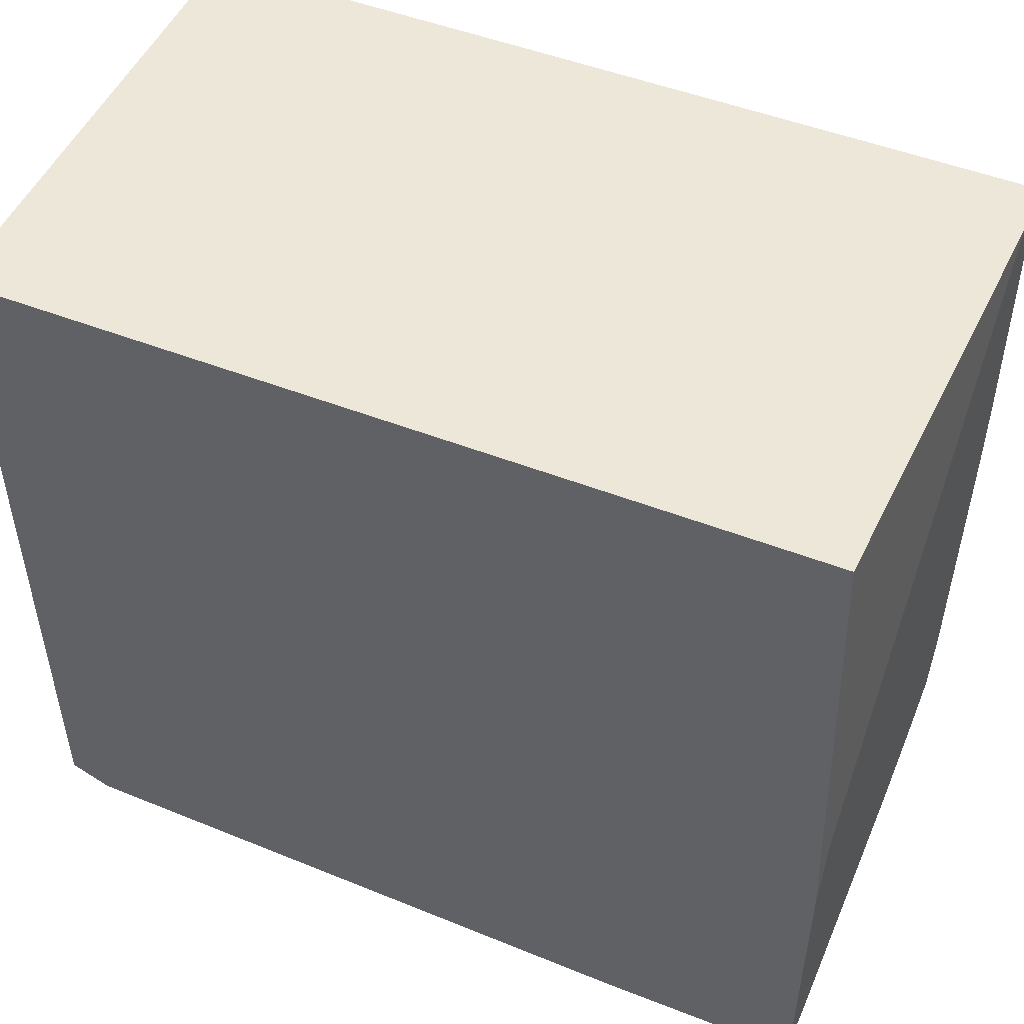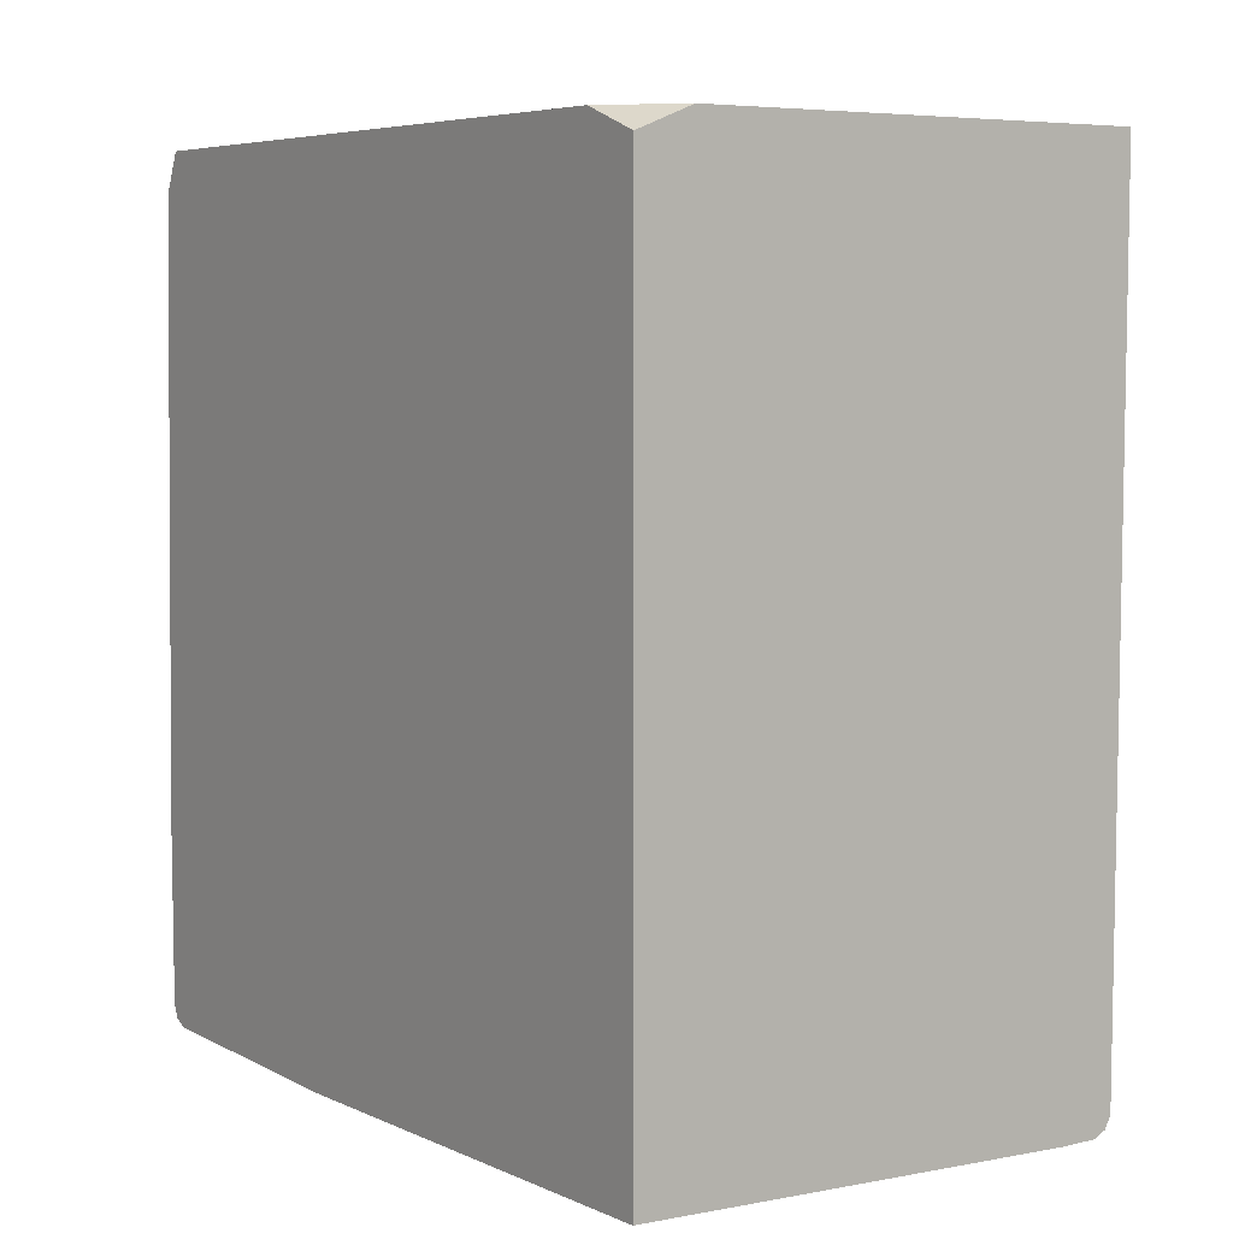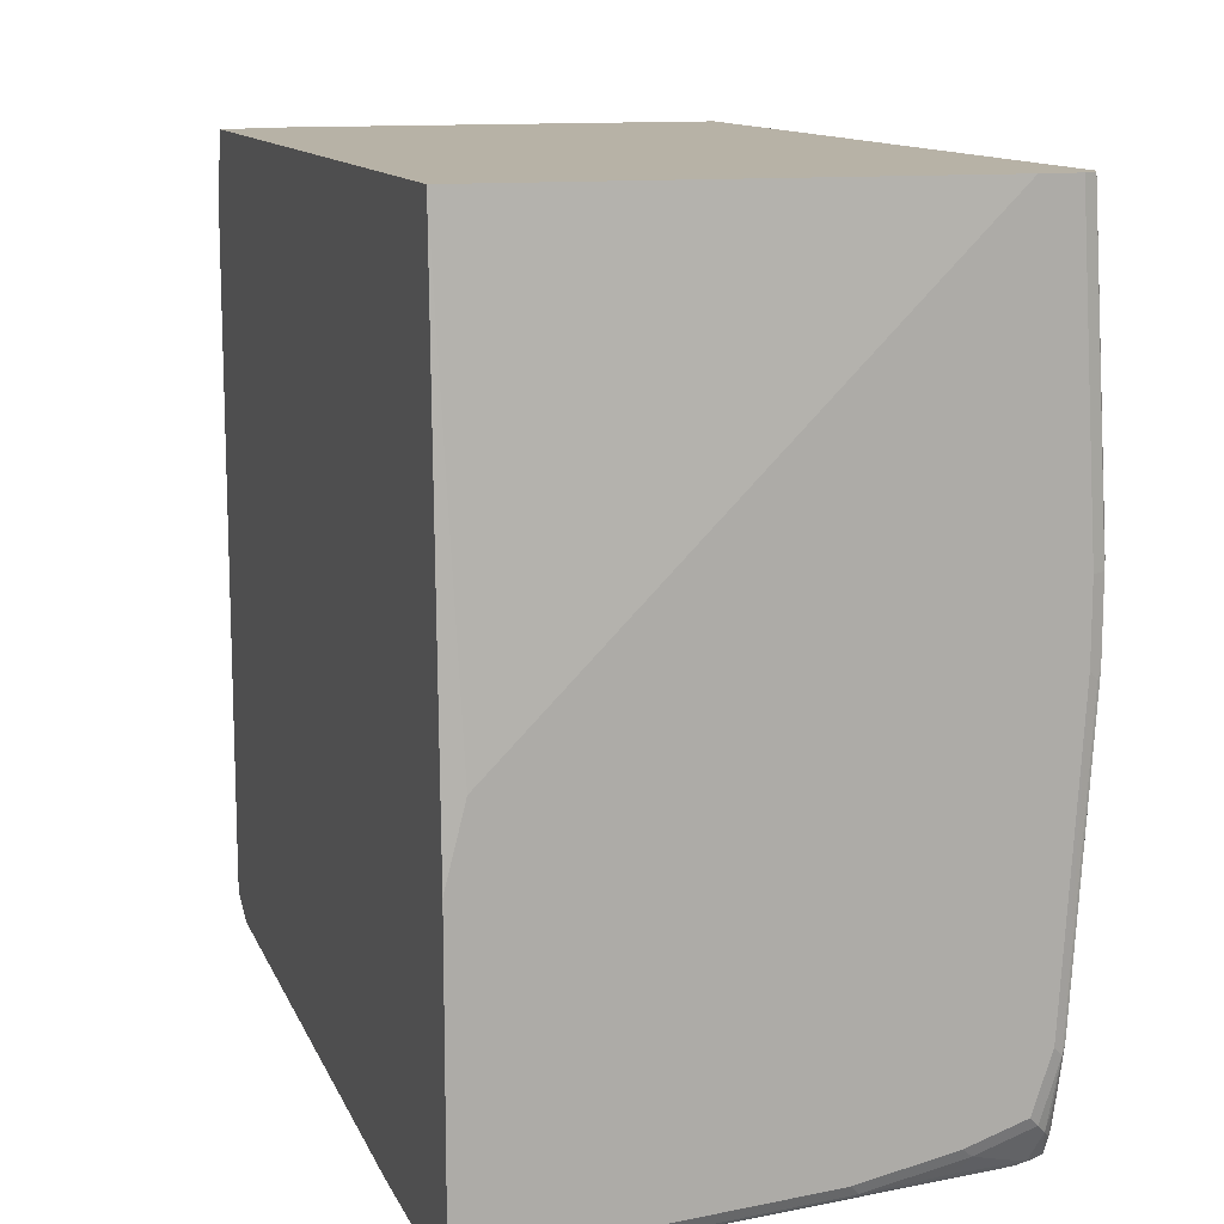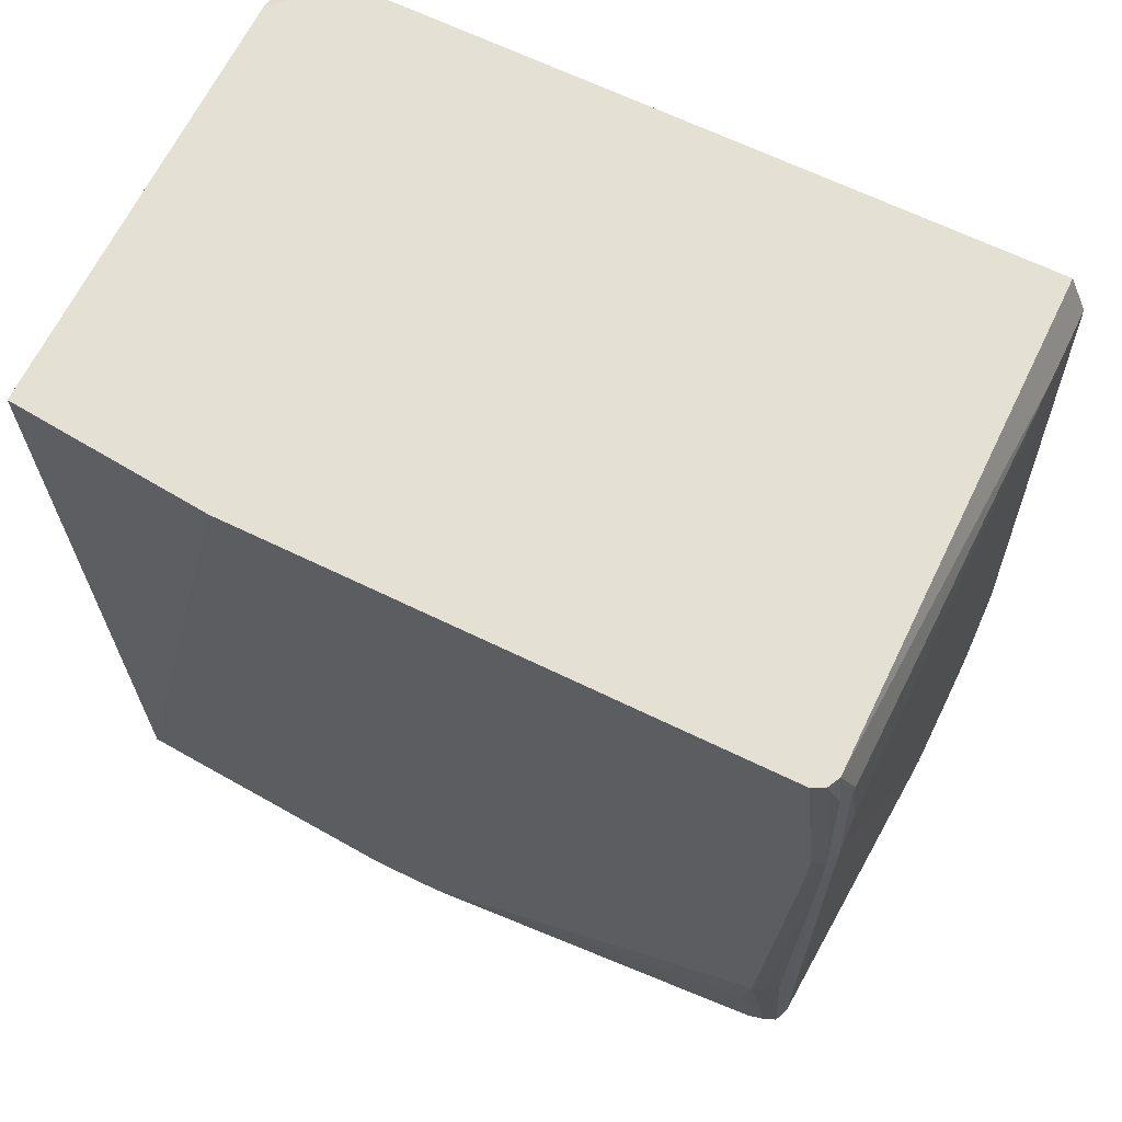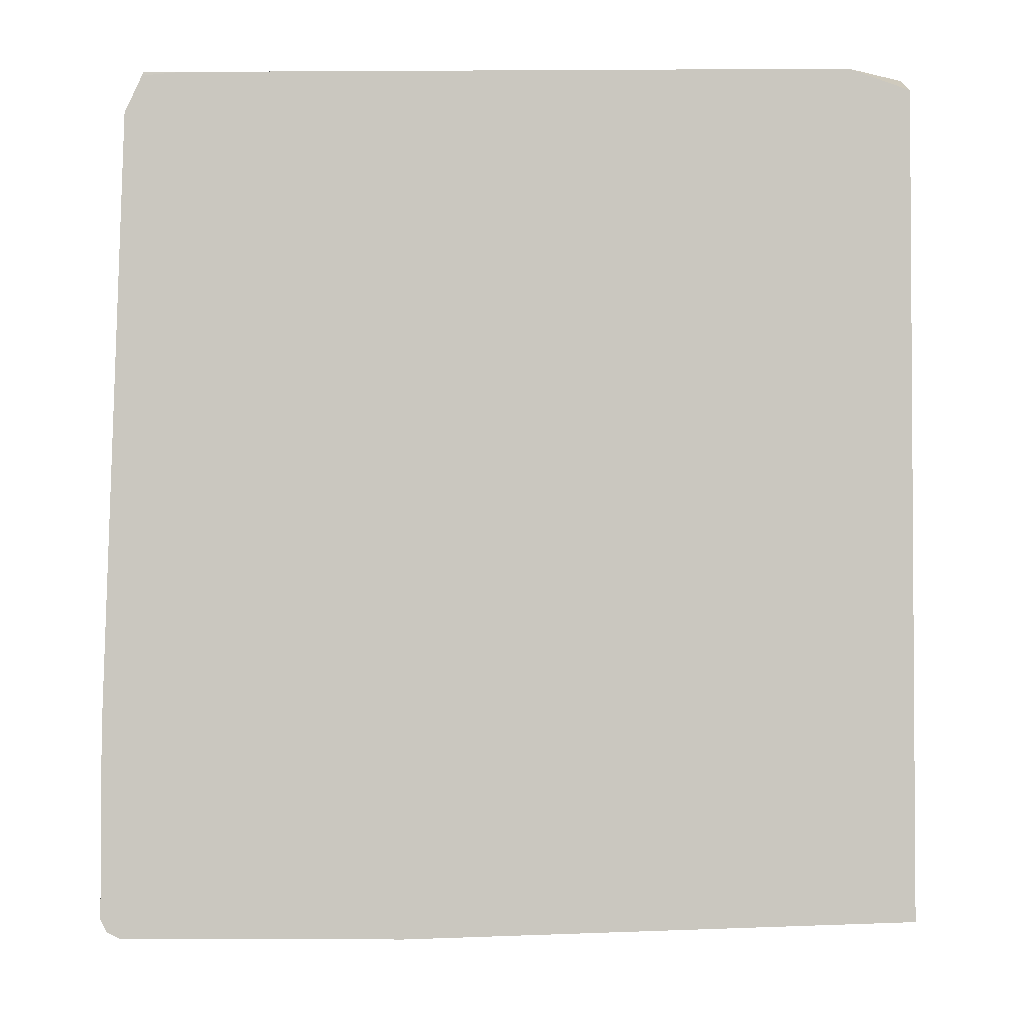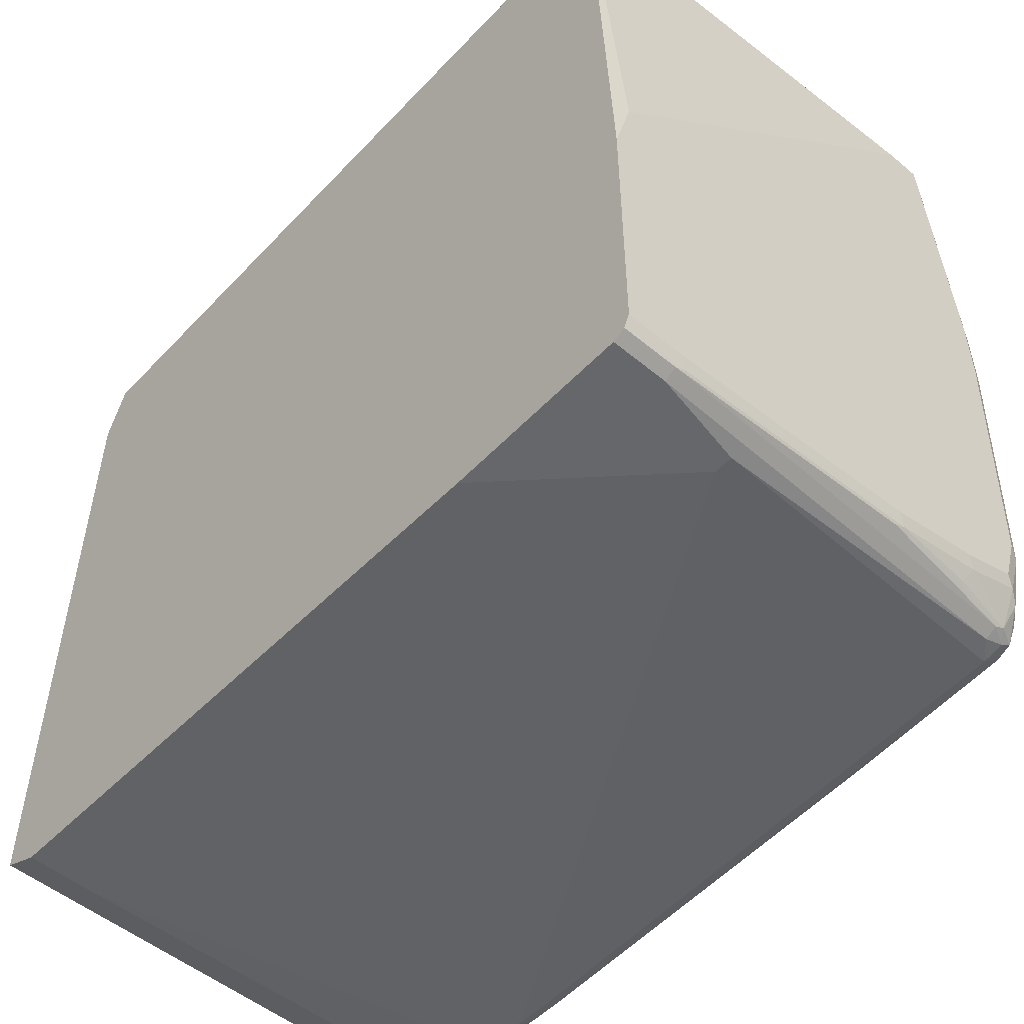
<metadata>
{"format":"obj","ext":"obj","renderer":"f3d","projection":"perspective","resolution":1024,"background":"white","views":[{"elev":49.7,"azim":-66.7,"up":"+Z"},{"elev":6.4,"azim":-34.6,"up":"+Y"},{"elev":12.3,"azim":-17.4,"up":"+Z"},{"elev":66.1,"azim":116.0,"up":"+Y"},{"elev":-2.2,"azim":-88.8,"up":"+Y"},{"elev":-52.1,"azim":-41.8,"up":"+Z"}]}
</metadata>
<code>
v 0.4778 -0.4618 -0.03252
v 0.4937 0.2576 -0.2071
v 0.4778 0.2576 -0.03252
v 0.4937 0.2576 -0.6689
v 0.4937 -0.2867 -0.6688
v 0.4937 0.0796 -0.6848
v 0.4937 0.1115 -0.6848
v 0.4884 0.2576 -0.6795
v 0.4884 0.1062 -0.6954
v 0.4884 0.0743 -0.6954
v 0.4778 0.1115 -0.7007
v 0.483 0.2283 -0.6901
v 0.4724 0.2176 -0.6954
v 0.4618 0.1592 -0.7007
v 0.1752 -0.43 -0.7167
v 0.1752 -0.4459 -0.7167
v 0.4778 0.0796 -0.7007
v 0.4618 -0.43 -0.7007
v 0.4724 -0.4353 -0.6954
v 0.483 -0.2814 -0.6901
v 0.4884 -0.292 -0.6795
v 0.4778 -0.43 -0.6848
v 0.4738 -0.4479 -0.6848
v 0.4698 -0.4499 -0.6928
v 0.4698 -0.4578 -0.6768
v 0.4618 -0.4678 -0.6688
v 0.4671 -0.4671 -0.6529
v 0.4698 -0.4738 -0.6131
v 0.4724 -0.4565 -0.6688
v 0.4778 -0.4459 -0.6688
v 0.4724 -0.4724 -0.6052
v 0.4884 -0.4724 -0.3504
v 0.4857 -0.4738 -0.3584
v 0.4778 -0.4778 -0.3504
v 0.4778 -0.4778 -0.2867
v 0.4618 -0.4778 -0.6052
v 0.4459 -0.4778 -0.6529
v 0.4539 -0.4738 -0.6609
v 0.4539 -0.4578 -0.6928
v 0.4618 -0.4479 -0.6967
v 0.4459 -0.4565 -0.6954
v 0.3185 -0.4724 -0.6954
v 0.3265 -0.4738 -0.6928
v 0.3981 -0.4671 -0.6901
v 0.4061 -0.4738 -0.6768
v 0.3981 -0.4778 -0.6688
v 0.3185 -0.4778 -0.6848
v 0.1035 -0.4738 -0.7087
v 0.09559 -0.4724 -0.7113
v 0.04751 -0.4724 -0.7113
v 0.04751 -0.4618 -0.7167
v 0.04751 -0.4778 -0.7007
v 0.09559 -0.4778 -0.7007
v 0.06371 -0.4778 -0.3981
v 0.04751 -0.4778 -0.4615
v 0.04751 -0.4619 -0.03252
v 0.43 -0.4778 -0.03252
v 0.4618 -0.4778 -0.03252
v 0.4724 -0.4724 -0.03252
v 0.4884 -0.4724 -0.2867
v 0.4897 -0.4698 -0.2788
v 0.4937 -0.4618 -0.2867
v 0.4937 -0.4618 -0.3504
v 0.4897 -0.3424 -0.6609
v 0.4778 -0.4618 -0.6052
v 0.04751 0.2389 -0.03252
v 0.04751 0.2576 -0.08406
v 0.04751 0.2548 -0.6848
v 0.04751 0.2229 -0.7007
v 0.04751 -0.3026 -0.7167
v 0.04781 -0.3026 -0.7167
v 0.1115 0.2229 -0.7007
v 0.09559 -0.4618 -0.7167
v 0.4459 -0.4459 -0.7007
v 0.4671 0.2229 -0.6954
v 0.4778 0.2576 -0.6848
v 0.04759 0.2576 -0.6848
v 0.04751 0.2576 -0.6519
v 0.09524 0.2576 -0.03252
f 2 3 1
f 23 22 30
f 62 5 2
f 62 2 1
f 61 62 1
f 61 1 59
f 59 1 58
f 58 1 56
f 56 1 66
f 67 56 66
f 51 56 67
f 52 56 51
f 68 51 67
f 69 51 68
f 70 51 69
f 70 71 51
f 63 32 31
f 65 63 31
f 65 31 30
f 65 30 63
f 57 54 58
f 58 54 37
f 36 58 37
f 35 58 36
f 35 59 58
f 60 59 35
f 60 61 59
f 70 69 71
f 60 62 61
f 60 35 32
f 63 62 32
f 63 5 62
f 64 5 63
f 64 22 5
f 64 30 22
f 64 63 30
f 60 32 62
f 57 58 56
f 71 69 72
f 15 71 14
f 72 77 76
f 69 77 72
f 69 68 77
f 78 77 68
f 78 67 77
f 78 68 67
f 67 3 77
f 79 3 67
f 79 66 3
f 79 67 66
f 3 66 1
f 3 4 77
f 75 72 76
f 27 28 26
f 20 21 19
f 76 77 4
f 8 76 4
f 12 8 9
f 12 76 8
f 15 73 71
f 16 73 15
f 16 74 73
f 16 18 74
f 18 40 74
f 18 19 40
f 40 19 24
f 71 72 14
f 40 41 74
f 41 42 49
f 73 49 51
f 73 51 71
f 75 14 72
f 13 14 75
f 13 75 76
f 13 76 12
f 41 49 74
f 57 56 54
f 73 74 49
f 55 56 52
f 10 21 20
f 10 6 21
f 6 5 21
f 22 21 5
f 22 19 21
f 23 19 22
f 23 24 19
f 25 24 23
f 25 26 24
f 25 27 26
f 25 28 27
f 25 29 28
f 25 23 29
f 29 23 30
f 29 30 31
f 10 20 19
f 17 11 10
f 17 10 19
f 17 19 18
f 55 54 56
f 2 4 3
f 5 4 2
f 6 4 5
f 7 4 6
f 7 8 4
f 7 9 8
f 29 31 28
f 7 6 9
f 11 9 10
f 11 12 9
f 11 13 12
f 11 14 13
f 11 16 15
f 17 16 11
f 17 18 16
f 10 9 6
f 28 31 32
f 11 15 14
f 33 34 28
f 43 44 45
f 43 47 48
f 43 48 42
f 48 49 42
f 50 49 48
f 50 51 49
f 50 52 51
f 43 45 47
f 50 48 52
f 47 46 53
f 53 46 52
f 46 37 52
f 38 37 46
f 52 37 54
f 33 28 32
f 55 52 54
f 47 53 48
f 47 45 46
f 48 53 52
f 39 38 45
f 33 32 34
f 34 32 35
f 45 38 46
f 34 35 36
f 34 36 28
f 28 36 37
f 38 26 28
f 39 26 38
f 38 28 37
f 39 40 24
f 39 45 44
f 39 44 43
f 39 41 40
f 39 42 41
f 39 24 26
f 39 43 42

</code>
